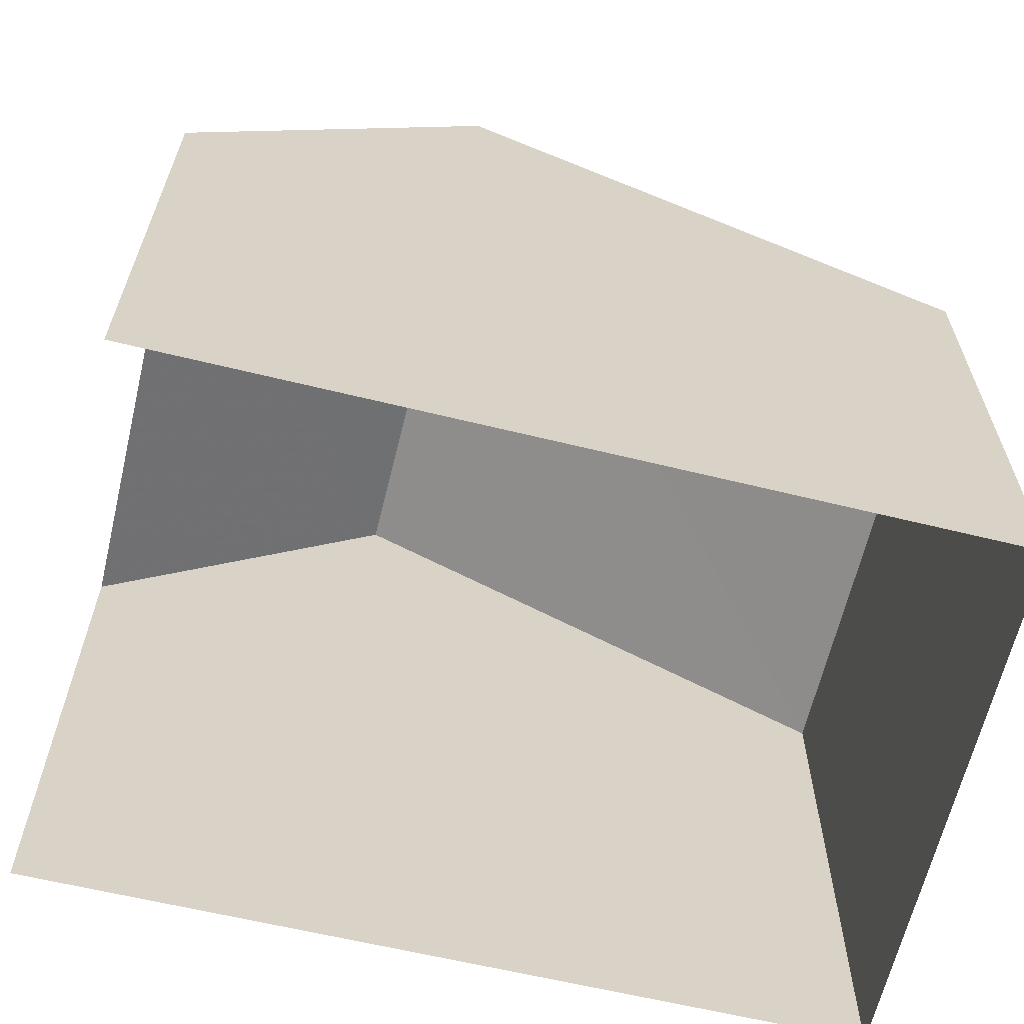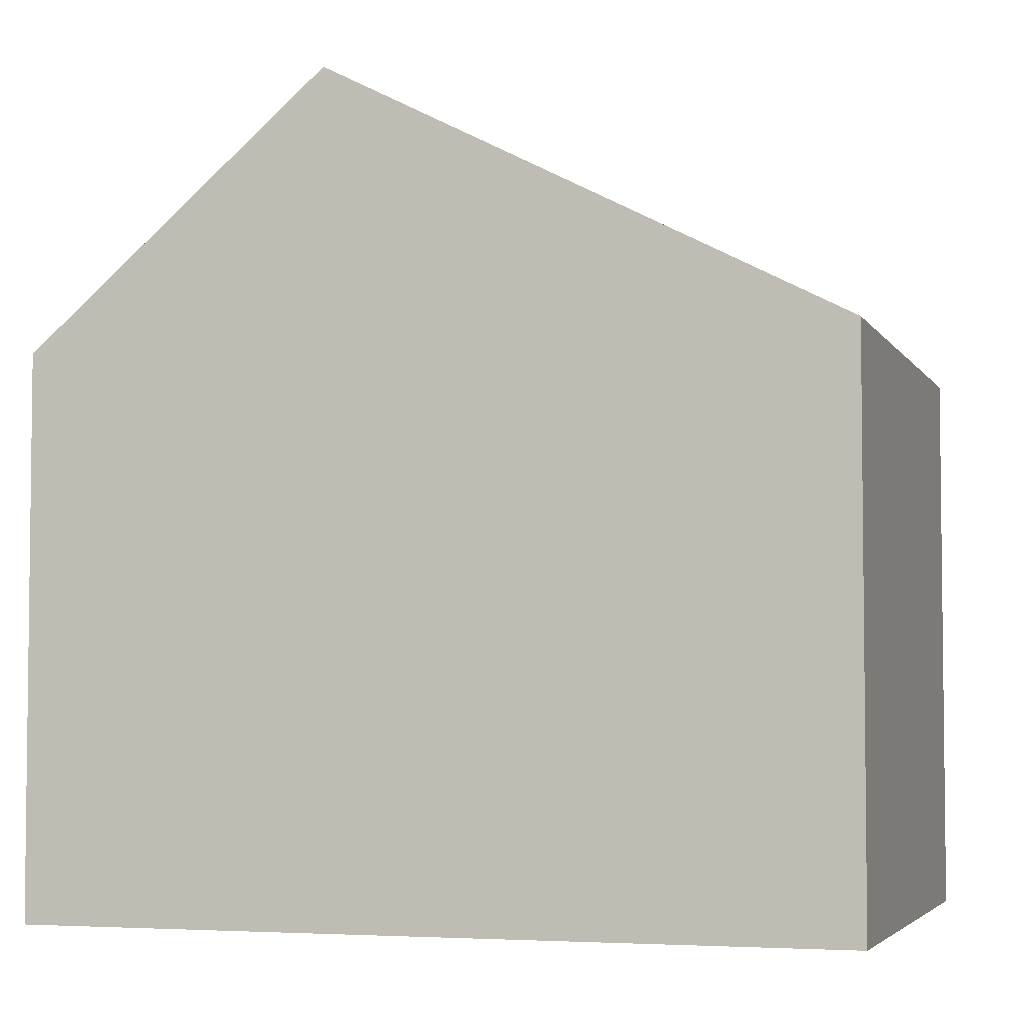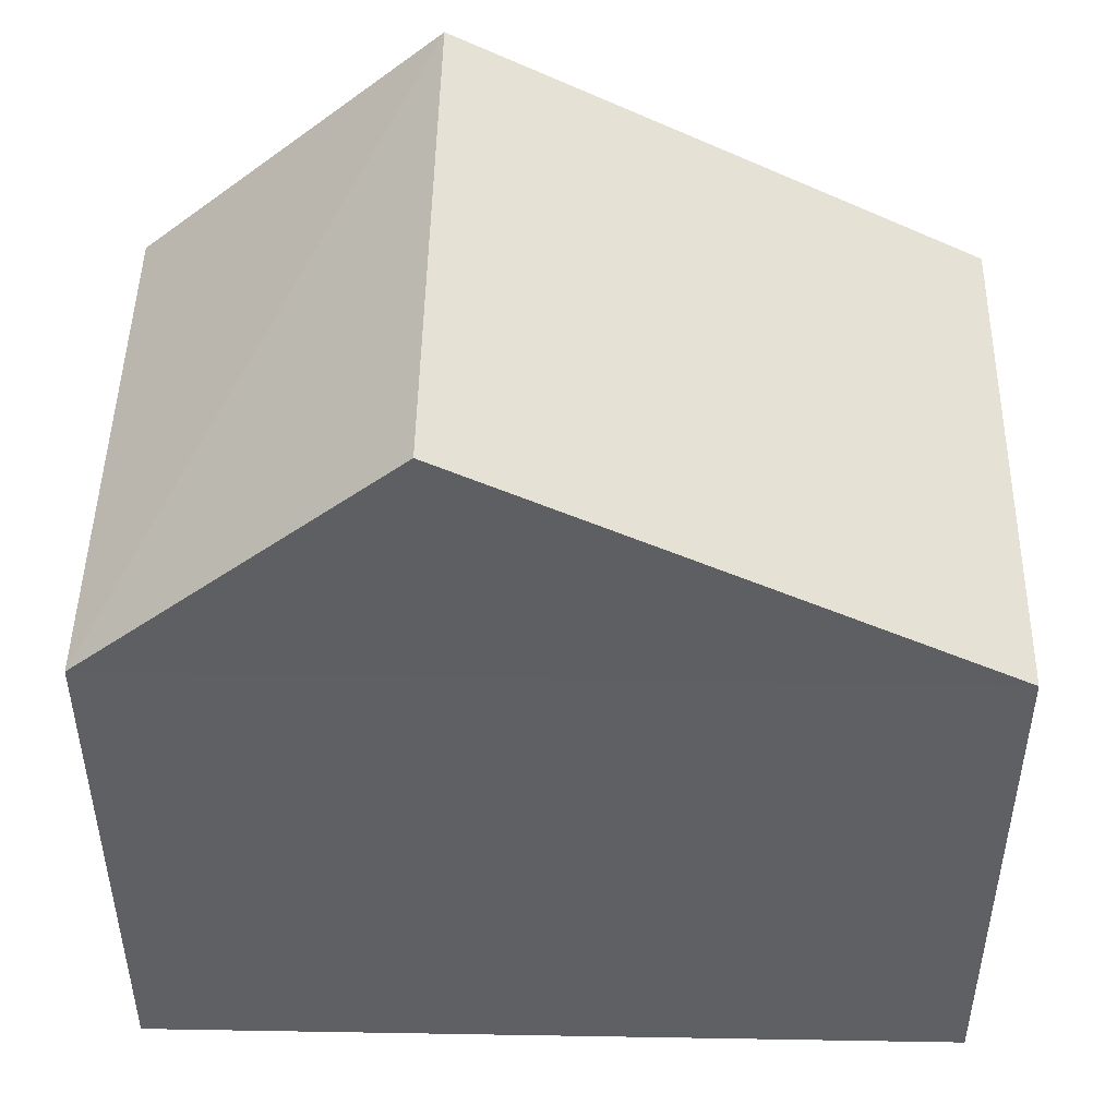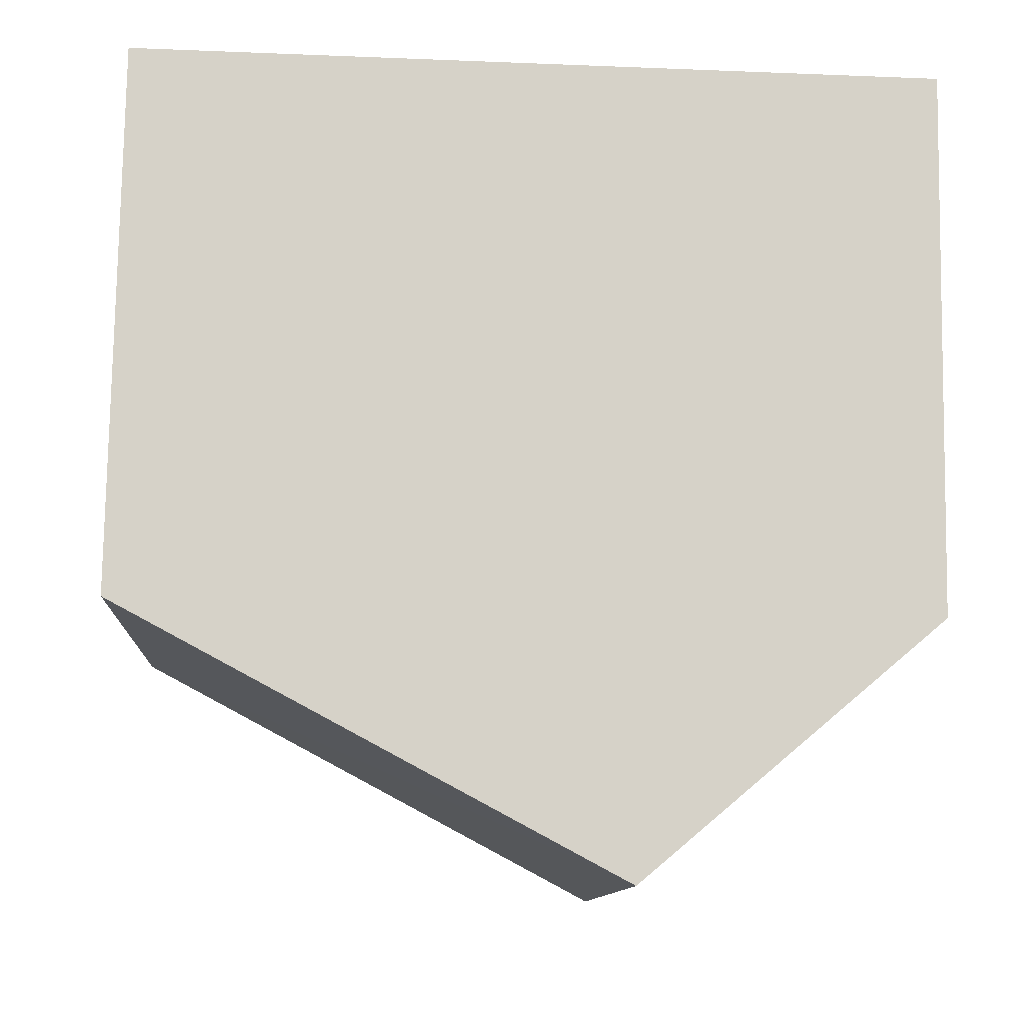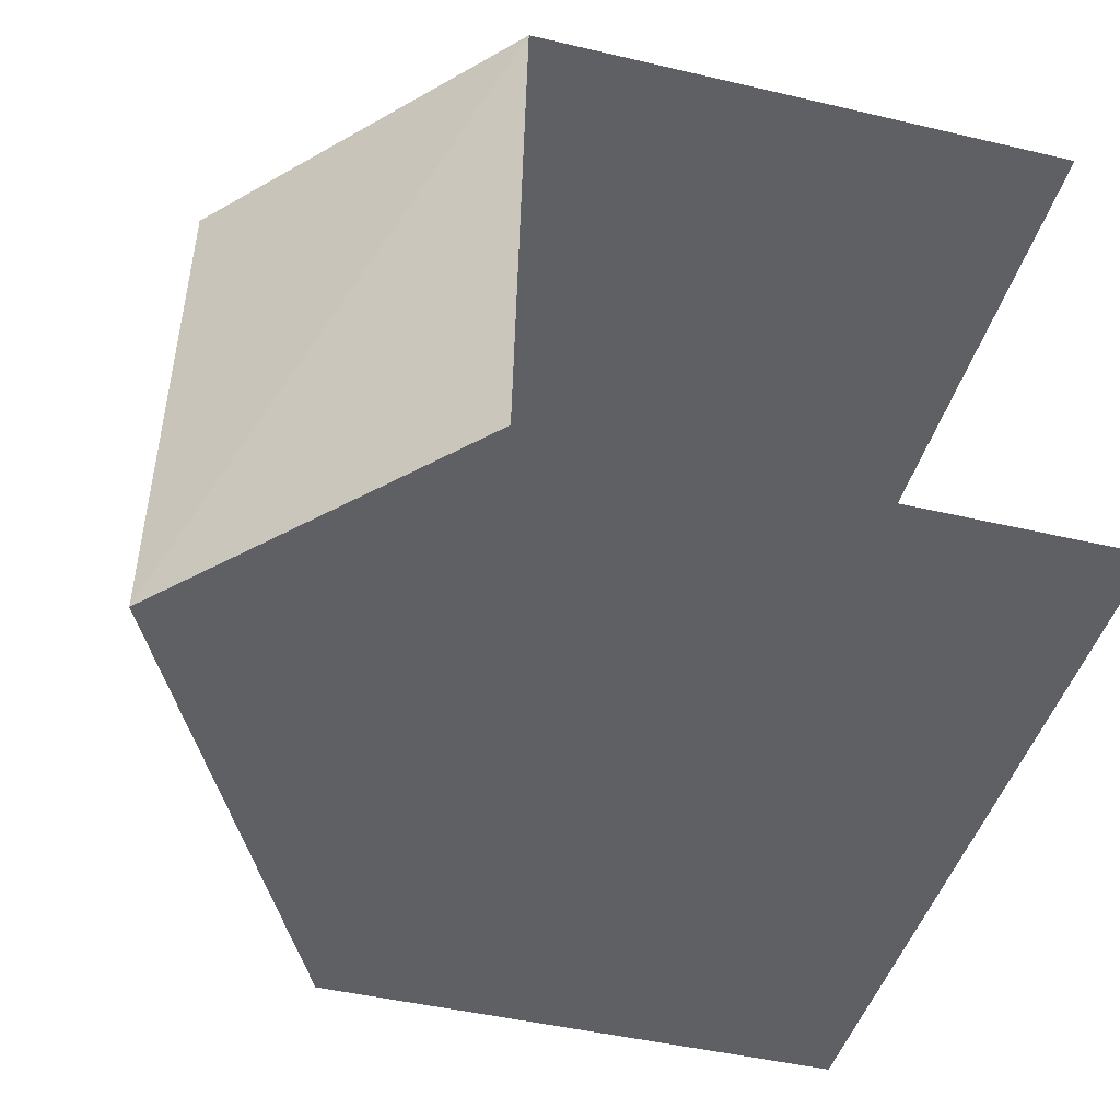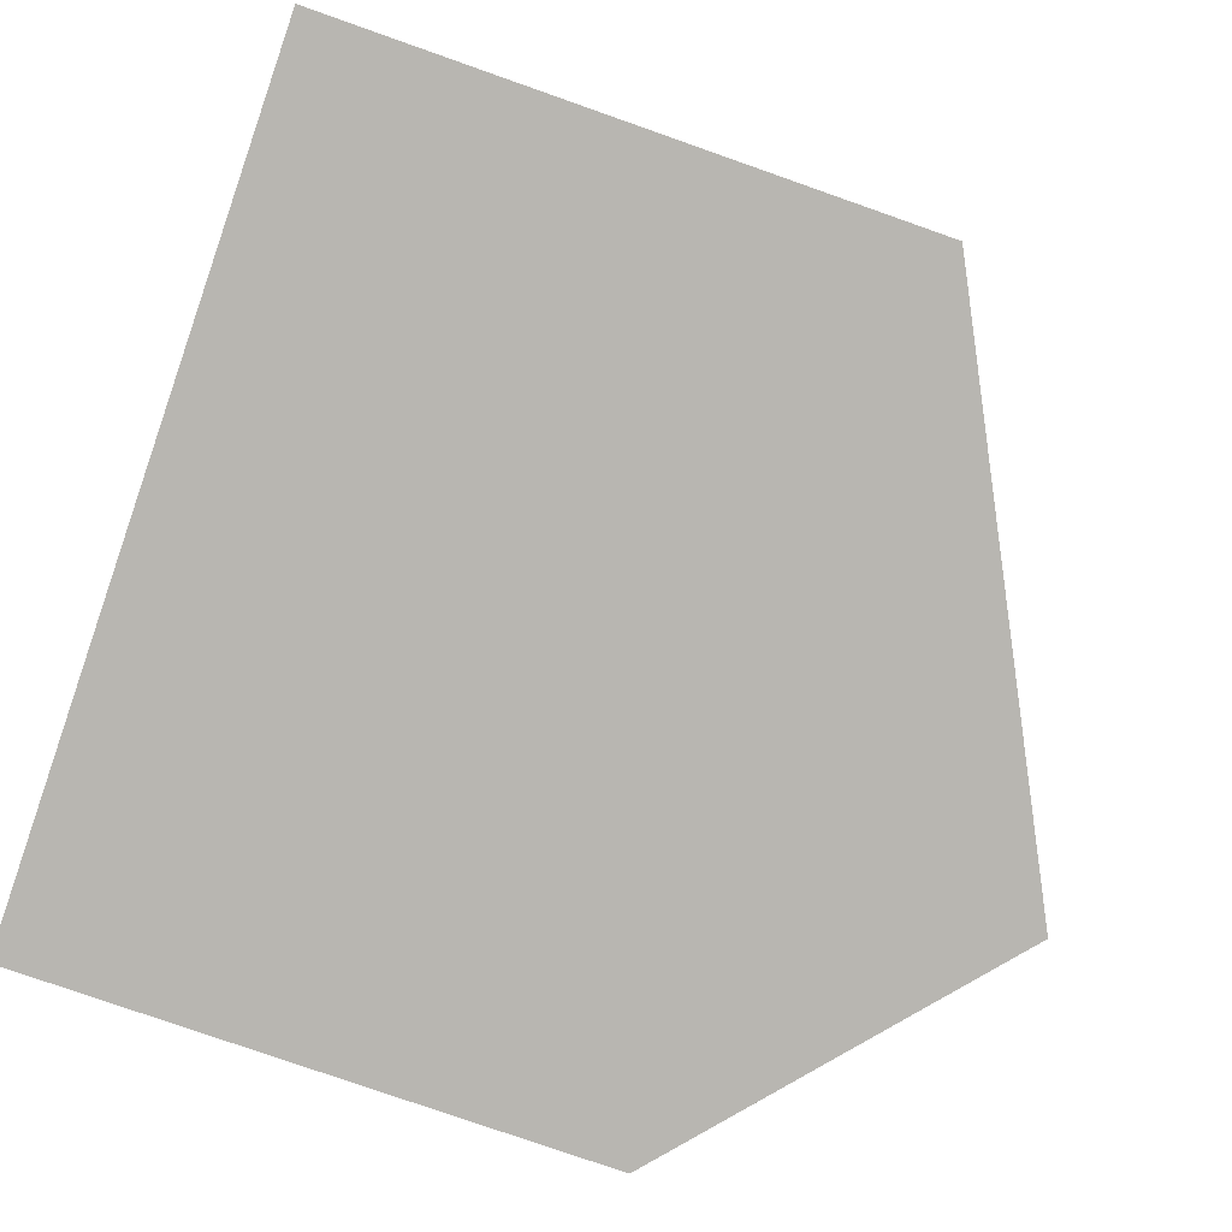
<metadata>
{"format":"obj","ext":"obj","renderer":"f3d","projection":"perspective","resolution":1024,"background":"white","views":[{"elev":-63.8,"azim":162.9,"up":"+Z"},{"elev":-4.2,"azim":-166.0,"up":"+Z"},{"elev":47.9,"azim":177.7,"up":"+Z"},{"elev":78.9,"azim":1.0,"up":"+Y"},{"elev":-47.1,"azim":74.9,"up":"+Y"},{"elev":-78.3,"azim":-109.0,"up":"+Y"}]}
</metadata>
<code>
v -3.72e+05 -1.035e+05 34.43
v -3.72e+05 -1.035e+05 34.43
v -3.72e+05 -1.035e+05 34.43
v -3.72e+05 -1.035e+05 34.43
v -3.72e+05 -1.035e+05 39.4
v -3.72e+05 -1.035e+05 37.8
v -3.72e+05 -1.035e+05 39.4
v -3.72e+05 -1.035e+05 37.8
v -3.72e+05 -1.035e+05 37.8
v -3.72e+05 -1.035e+05 37.8
f 1 2 3
f 1 4 2
f 9 3 2
f 9 10 3
f 5 6 7
f 5 8 6
f 7 9 5
f 7 10 9
f 6 1 10
f 6 10 7
f 1 3 10
f 2 4 9
f 9 8 5
f 9 4 8
f 6 4 1
f 6 8 4

</code>
